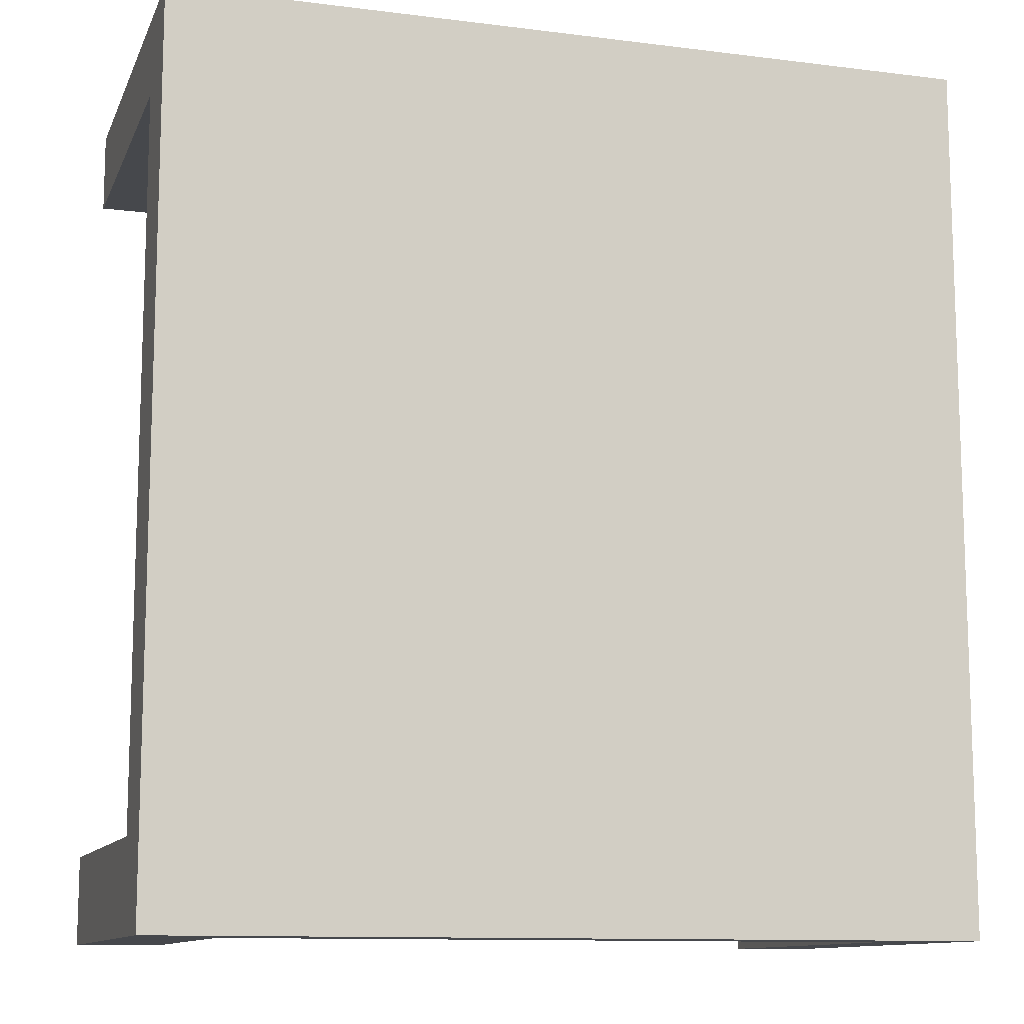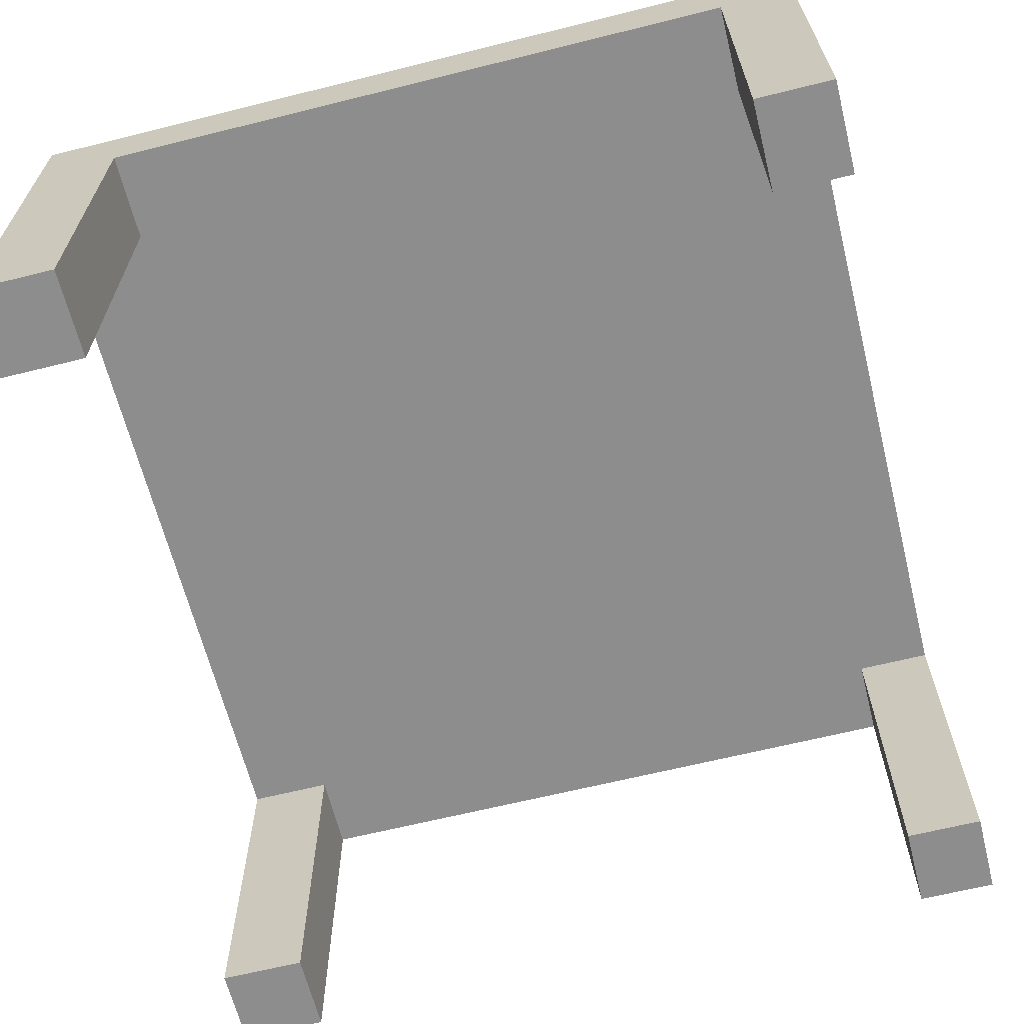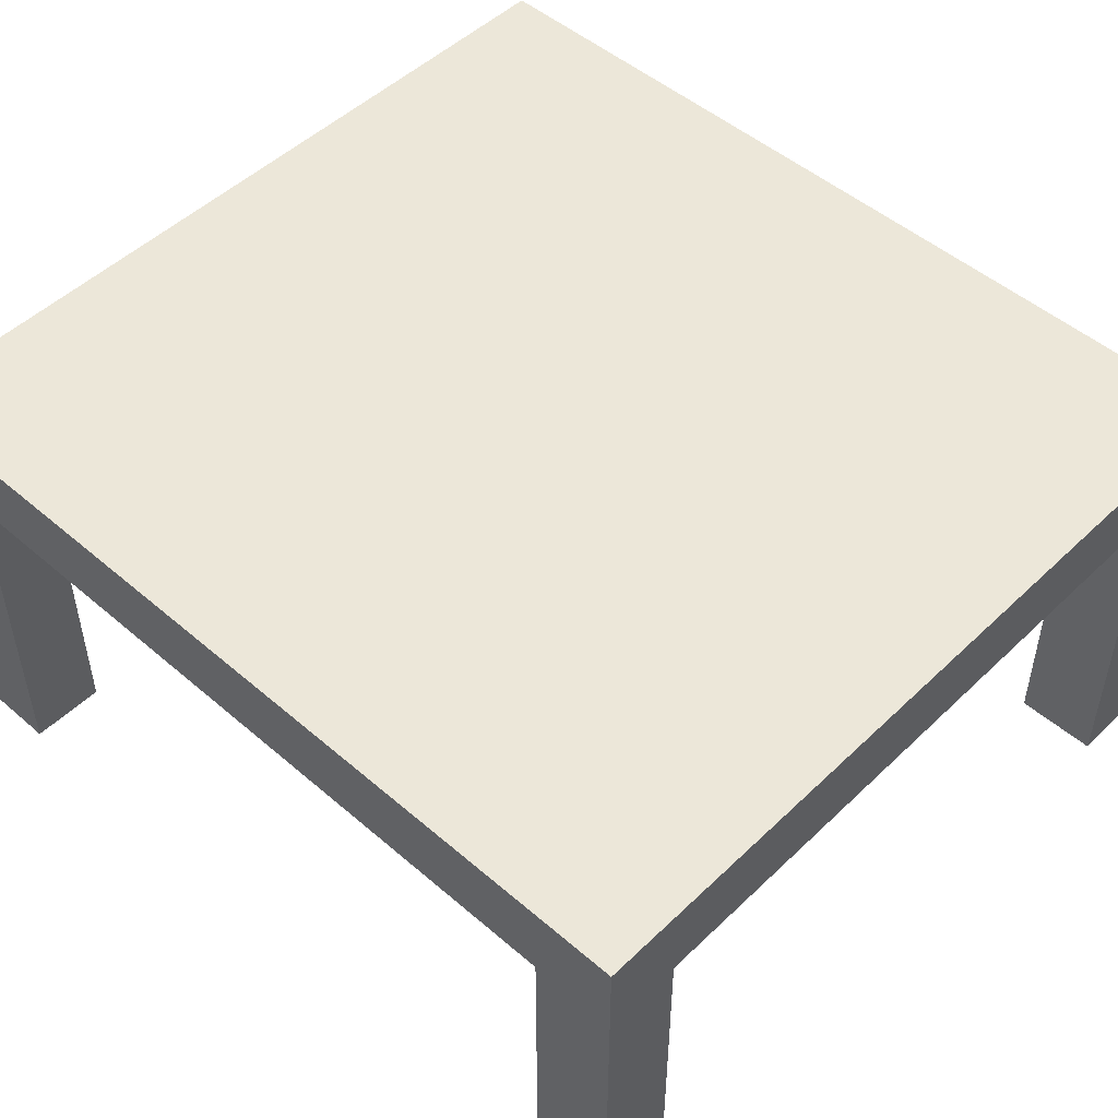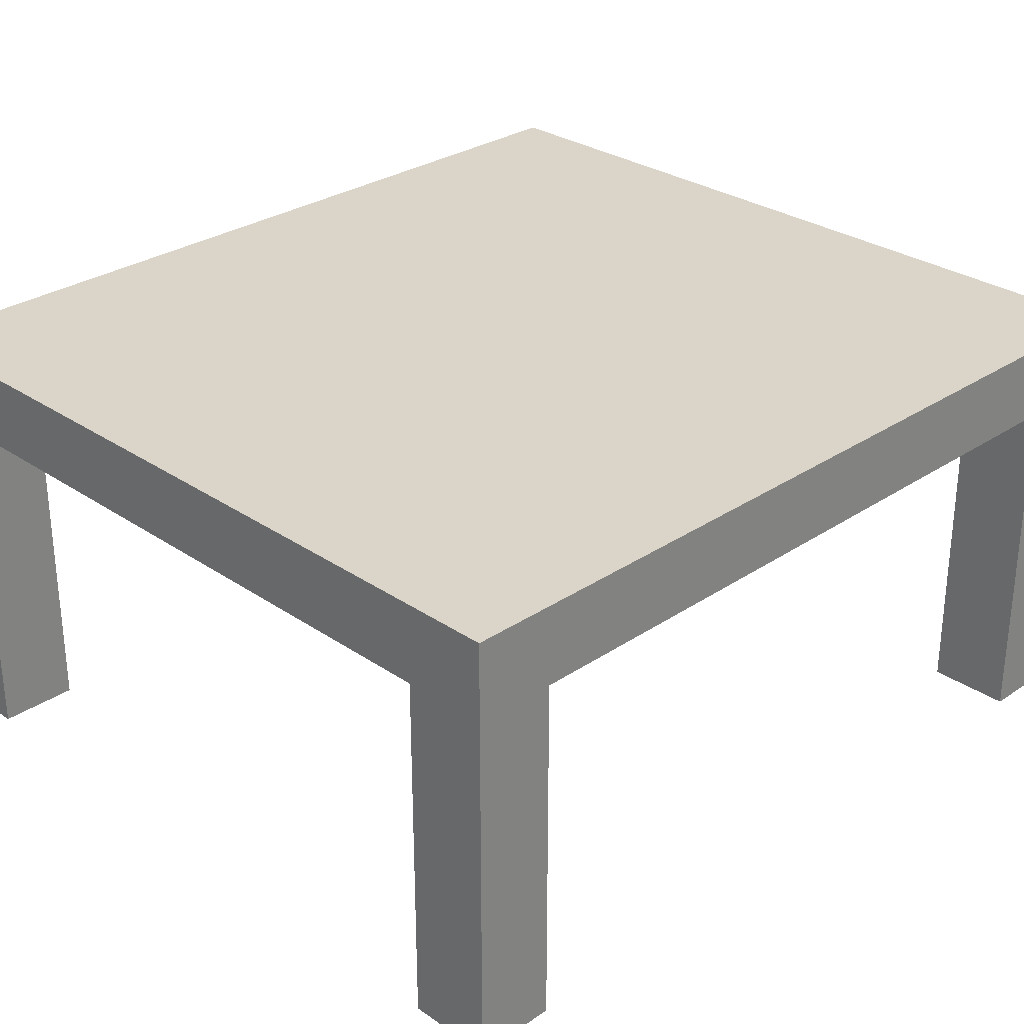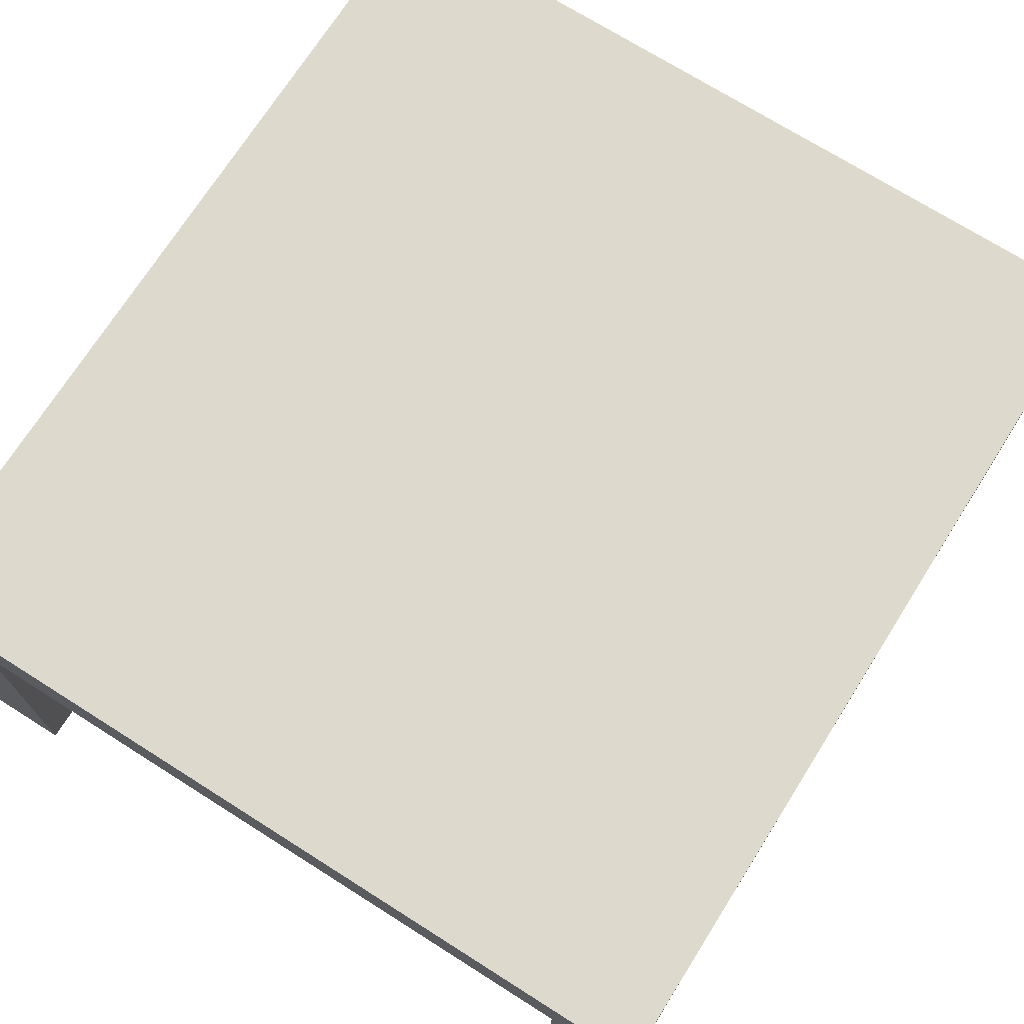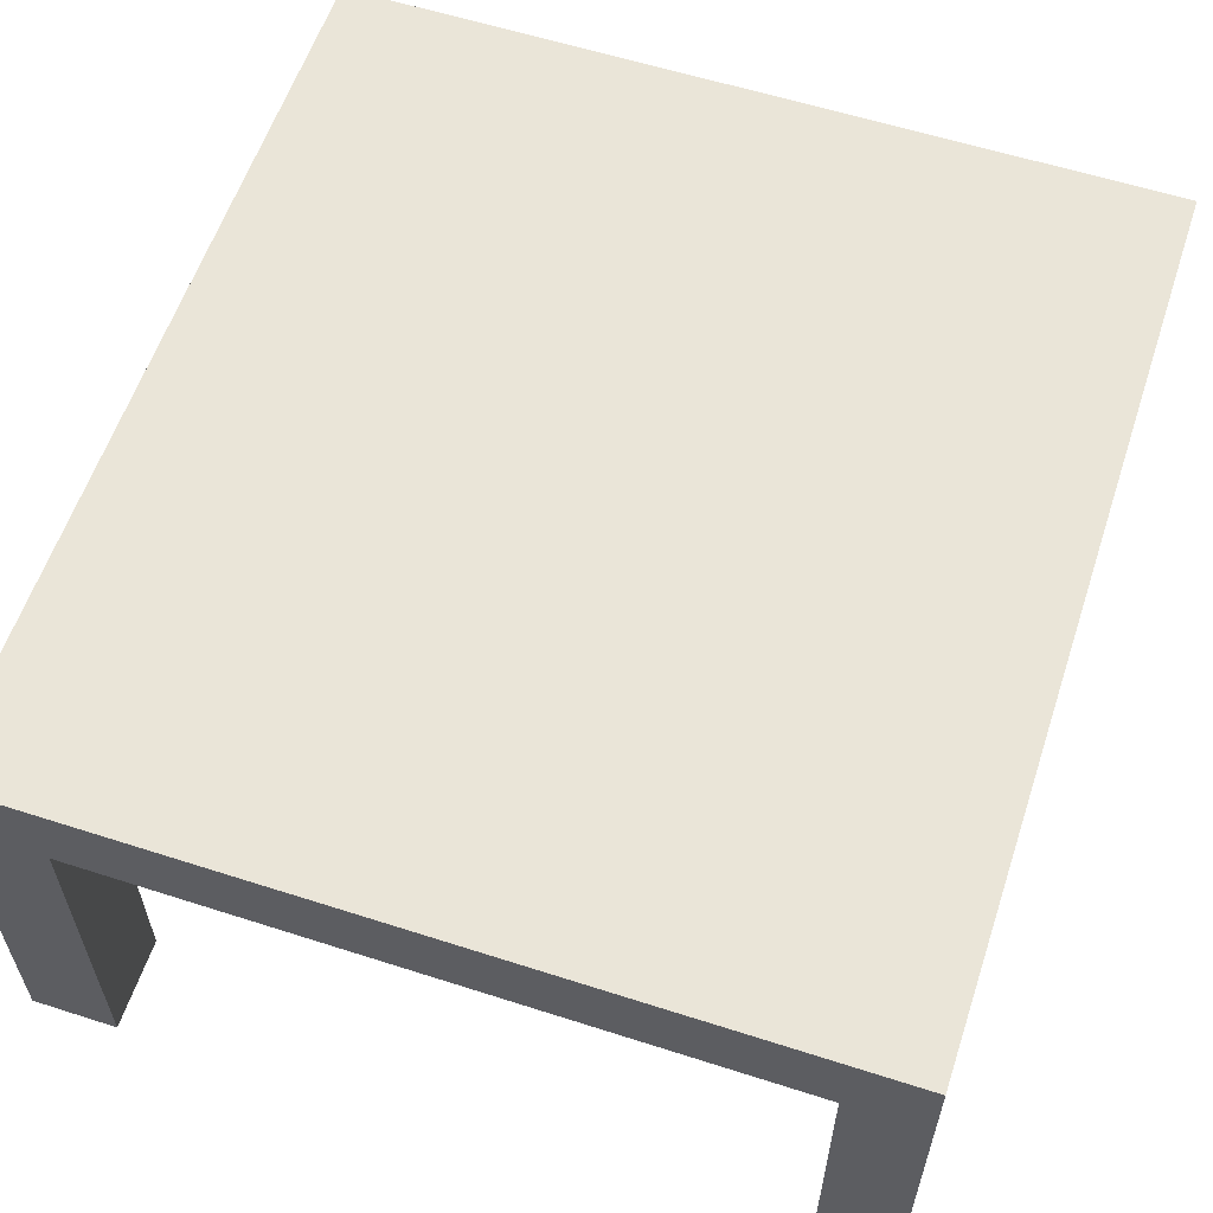
<metadata>
{"format":"obj","ext":"obj","renderer":"f3d","projection":"perspective","resolution":1024,"background":"white","views":[{"elev":-11.5,"azim":163.1,"up":"+Z"},{"elev":-64.6,"azim":-165.9,"up":"+Y"},{"elev":49.7,"azim":-46.5,"up":"+Y"},{"elev":29.2,"azim":45.2,"up":"+Y"},{"elev":71.9,"azim":32.3,"up":"+Y"},{"elev":59.0,"azim":-161.7,"up":"+Y"}]}
</metadata>
<code>
o Cube_Cube.002
v -5.019 -0.3429 5.38
v -5.019 0.591 5.38
v -5.019 -0.3429 -5.214
v -5.019 0.591 -5.214
v 4.758 -0.3429 5.38
v 4.758 0.591 5.38
v 4.758 -0.3429 -5.214
v 4.758 0.591 -5.214
v -5.019 -0.3429 -4.132
v -5.019 0.591 -4.132
v 4.758 -0.3429 -4.132
v 4.758 0.591 -4.132
v -5.019 -0.3429 4.412
v 4.758 0.591 4.412
v -5.019 0.591 4.412
v 4.758 -0.3429 4.412
v -4.117 -0.3429 -5.214
v -4.117 0.591 -5.214
v -4.117 -0.3429 5.38
v -4.117 0.591 5.38
v -4.117 0.591 -4.132
v -4.117 -0.3429 -4.132
v -4.117 0.591 4.412
v -4.117 -0.3429 4.412
v 3.747 0.591 -5.214
v 3.747 -0.3429 5.38
v 3.747 0.591 -4.132
v 3.747 0.591 4.412
v 3.747 -0.3429 -5.214
v 3.747 0.591 5.38
v 3.747 -0.3429 -4.132
v 3.747 -0.3429 4.412
v -5.019 -4.582 4.412
v -5.019 -4.582 5.38
v -4.117 -4.582 -5.214
v -5.019 -4.582 -5.214
v 4.758 -4.582 -4.132
v 4.758 -4.582 -5.214
v 3.747 -4.582 5.38
v 4.758 -4.582 5.38
v -5.019 -4.582 -4.132
v -4.117 -4.582 -4.132
v 4.758 -4.582 4.412
v -4.117 -4.582 4.412
v -4.117 -4.582 5.38
v 3.747 -4.582 -5.214
v 3.747 -4.582 -4.132
v 3.747 -4.582 4.412
f 9 10 4 3
f 29 25 8 7
f 16 14 6 5
f 19 20 2 1
f 22 9 41 42
f 23 15 2 20
f 18 4 10 21
f 17 22 42 35
f 7 8 12 11
f 13 15 10 9
f 1 2 15 13
f 21 10 15 23
f 31 11 16 32
f 11 12 14 16
f 9 22 24 13
f 27 21 23 28
f 16 5 40 43
f 25 18 21 27
f 28 23 20 30
f 19 1 34 45
f 26 30 20 19
f 3 4 18 17
f 5 6 30 26
f 14 28 30 6
f 8 25 27 12
f 12 27 28 14
f 22 31 32 24
f 17 29 31 22
f 24 32 26 19
f 17 18 25 29
f 48 43 40 39
f 46 38 37 47
f 36 35 42 41
f 33 44 45 34
f 5 26 39 40
f 29 7 38 46
f 13 24 44 33
f 3 17 35 36
f 24 19 45 44
f 9 3 36 41
f 31 29 46 47
f 11 31 47 37
f 26 32 48 39
f 32 16 43 48
f 7 11 37 38
f 1 13 33 34

</code>
